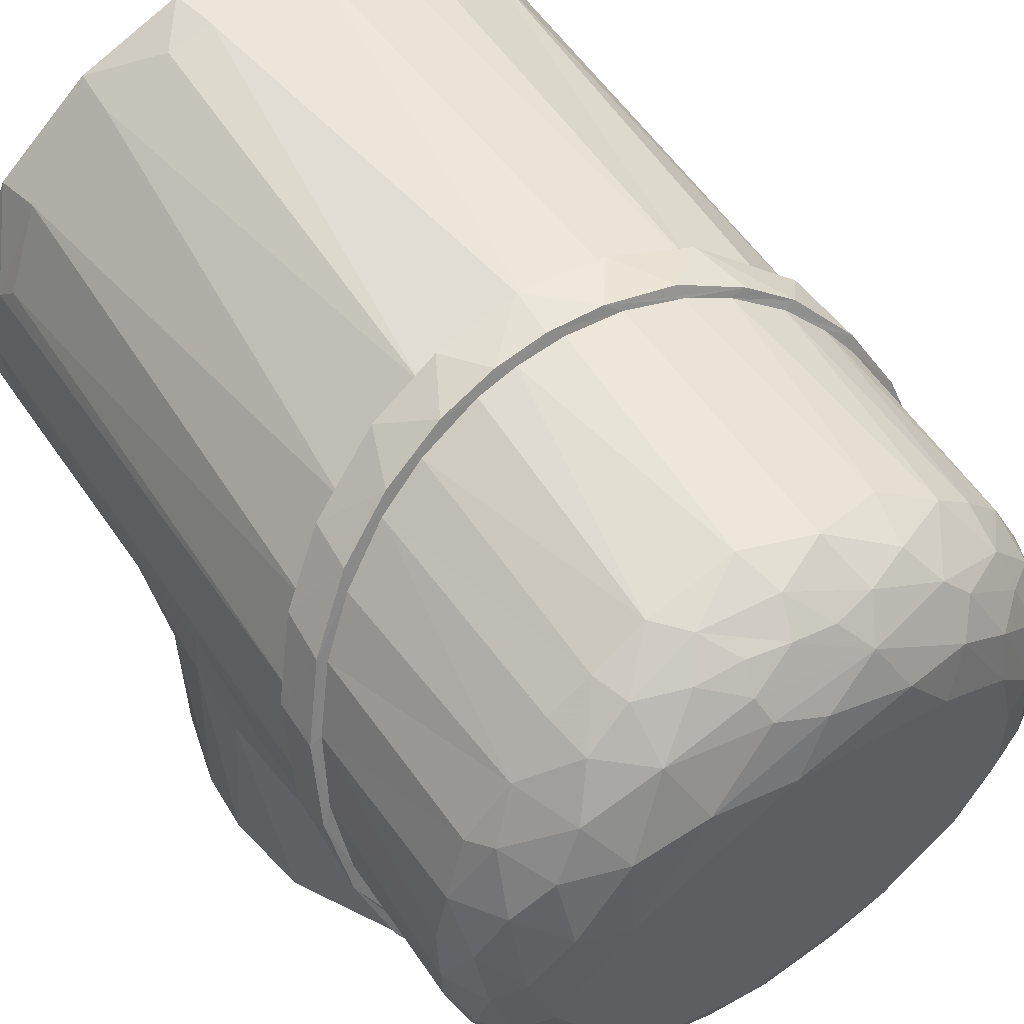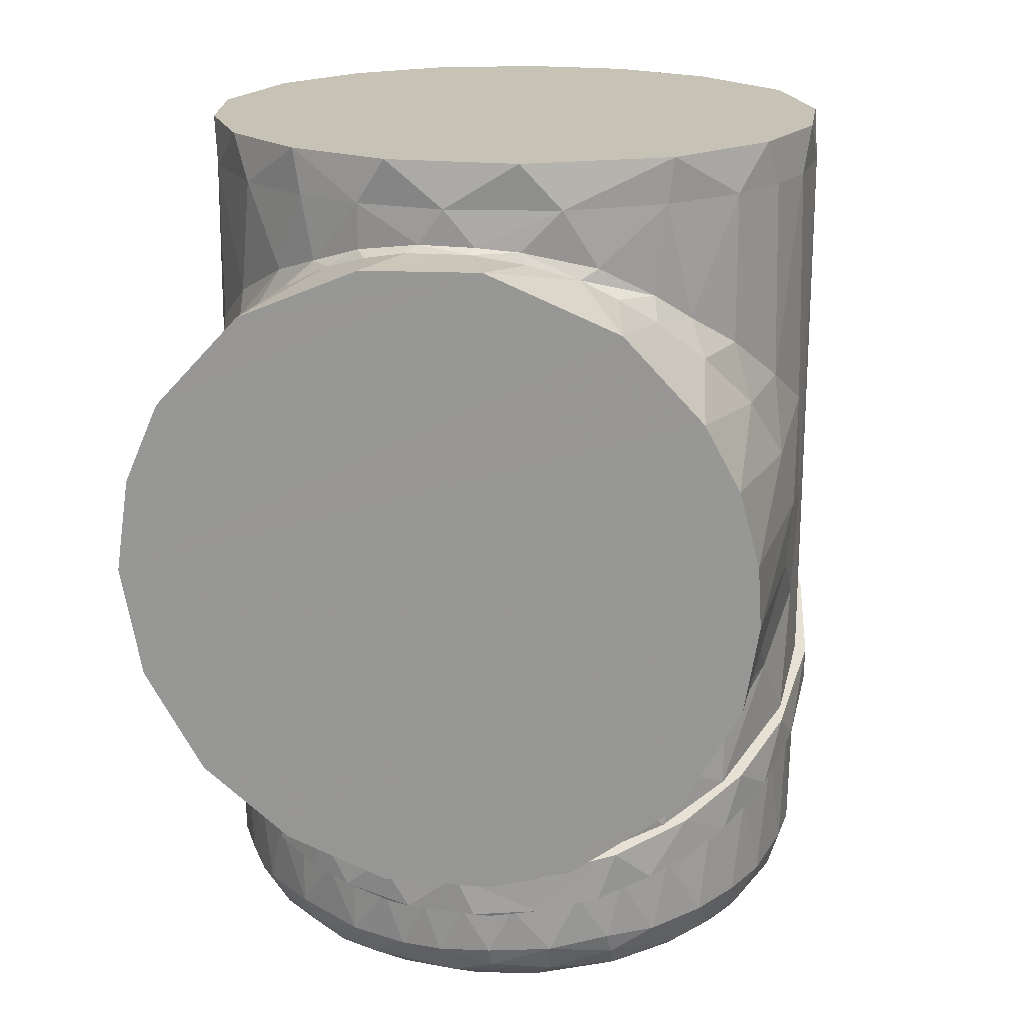
<metadata>
{"format":"obj","ext":"obj","renderer":"f3d","projection":"perspective","resolution":1024,"background":"white","views":[{"elev":58.7,"azim":145.5,"up":"+Y"},{"elev":19.1,"azim":12.3,"up":"+Z"}]}
</metadata>
<code>
v -0.0001116 0.1278 -0.04979
v 0.004687 0.1281 -0.04888
v 0.00551 0.1258 -0.05169
v -0.007628 0.1238 -0.05321
v -0.004963 0.127 -0.05027
v 0.004711 0.1234 -0.05381
v -0.0008458 0.1212 -0.05537
v -0.02856 0.07681 -0.05545
v -0.03018 0.08643 -0.05601
v -0.02682 0.08431 -0.05707
v -0.0302 0.07342 -0.05188
v -0.03133 0.07304 -0.04864
v -0.03407 0.07823 -0.04857
v -0.02543 0.06928 -0.05401
v -0.0338 0.08238 -0.05229
v -0.02262 0.0743 -0.05707
v 0.03238 0.07479 -0.04848
v 0.02885 0.06963 -0.04903
v 0.02958 0.07338 -0.05278
v 0.02567 0.06865 -0.05337
v 0.02455 0.07289 -0.05625
v 0.03295 0.07823 -0.0513
v 0.03141 0.0807 -0.05434
v 0.02773 0.07924 -0.0563
v 0.01881 0.07028 -0.05718
v 0.02663 0.08574 -0.05716
v -0.0138 0.06649 -0.05716
v 0.003503 0.1158 -0.05715
v 0.02219 0.1048 -0.05715
v 0.005434 0.06341 -0.05716
v -0.02585 0.09639 -0.05715
v -0.0151 0.1113 -0.05714
v 0.03495 0.08016 -0.04801
v 0.001906 0.06142 -0.05689
v -0.007742 0.06215 -0.05673
v -0.02965 0.09818 -0.05582
v -0.0308 0.1052 -0.05337
v -0.0243 0.1118 -0.0548
v -0.01054 0.1178 -0.0561
v -0.02087 0.1192 -0.05197
v -0.01819 0.1166 -0.05505
v -0.01809 0.1225 -0.05067
v 0.03026 0.09184 -0.05615
v 0.02754 0.1057 -0.05534
v 0.03217 0.09856 -0.05416
v 0.01298 0.1171 -0.05609
v 0.01556 0.1228 -0.05162
v 0.02101 0.1144 -0.05502
v 0.02755 0.1129 -0.05203
v -0.009965 0.1269 -0.04919
v -0.01554 0.1262 -0.04696
v 0.01001 0.1274 -0.04823
v -0.001618 0.1299 -0.0459
v -0.008266 0.13 -0.04299
v 0.007333 0.1297 -0.04472
v -0.01656 0.1273 -0.04114
v -0.0001415 0.1312 -0.04056
v 0.03513 0.09437 -0.0519
v 0.03536 0.1011 -0.0496
v 0.03204 0.108 -0.05073
v 0.03574 0.08589 -0.05019
v 0.03346 0.08802 -0.05376
v 0.02083 0.1233 -0.04699
v 0.024 0.1183 -0.05054
v 0.03049 0.1144 -0.04637
v 0.01546 0.1267 -0.04587
v 0.0374 0.09337 -0.04665
v 0.02699 0.1195 -0.04369
v -0.02017 0.06344 -0.05294
v -0.01628 0.06347 -0.05547
v -0.02716 0.1168 -0.04888
v -0.02801 0.1126 -0.05171
v -0.0351 0.09344 -0.05206
v -0.03287 0.1002 -0.05313
v -0.03301 0.0901 -0.05436
v -0.01098 0.05973 -0.05442
v 0.004696 0.0572 -0.05296
v -0.0003717 0.05817 -0.05484
v 0.0116 0.05954 -0.05396
v 0.01892 0.06199 -0.05204
v 0.0189 0.06427 -0.05484
v -0.02708 0.06779 -0.04981
v -0.0133 0.05855 -0.05074
v -0.006537 0.05677 -0.05106
v -0.001689 0.05622 -0.05104
v -0.03271 0.1091 -0.04862
v -0.03635 0.09092 -0.04976
v -0.03504 0.1032 -0.04897
v -0.02115 0.0626 -0.04978
v 0.004552 0.05636 -0.05063
v 0.0119 0.05809 -0.05047
v 0.02373 0.06463 -0.04969
v 0.03701 0.08729 -0.04648
v 0.03694 0.1 -0.04536
v 0.0352 0.1063 -0.04491
v 0.03215 0.113 -0.04341
v 0.02175 0.1242 -0.04184
v 0.01679 0.1271 -0.04185
v 0.01031 0.1297 -0.04109
v -0.02729 0.1191 -0.04394
v -0.03197 0.1133 -0.04374
v -0.03717 0.09793 -0.04618
v -0.03747 0.09257 -0.04608
v -0.03644 0.08471 -0.0473
v 0.01857 0.06095 -0.04947
v -0.03569 0.1052 -0.04417
v -0.02311 0.123 -0.04358
v 0.00921 0.06177 -0.05638
v -0.02374 0.1057 -0.05664
v -0.02052 0.06783 -0.05605
v 0.01843 0.06662 -0.05626
v -0.03745 0.09725 -0.02692
v -0.03561 0.1057 -0.0232
v -0.03257 0.1124 -0.02028
v -0.02965 0.1166 -0.01839
v -0.02553 0.1212 -0.01641
v -0.01983 0.1255 -0.01446
v -0.01458 0.1282 -0.01326
v -0.007845 0.1304 -0.01233
v -0.001131 0.1311 -0.01197
v 0.004577 0.1309 -0.0121
v 0.009386 0.13 -0.01248
v 0.01669 0.1273 -0.01368
v 0.02236 0.1238 -0.0152
v 0.02814 0.1185 -0.01756
v 0.03241 0.1127 -0.02011
v 0.03565 0.1055 -0.02331
v 0.03742 0.09759 -0.02679
v 0.03737 0.08957 -0.03031
v 0.03598 0.08261 -0.03339
v 0.03344 0.07641 -0.0361
v 0.02977 0.07062 -0.03867
v 0.0253 0.06578 -0.04079
v 0.02015 0.06182 -0.04256
v 0.01516 0.05913 -0.04371
v 0.007451 0.05668 -0.04482
v 0.001225 0.05599 -0.0451
v -0.01686 0.05997 -0.04335
v -0.01321 0.05839 -0.04405
v -0.008907 0.05704 -0.04464
v -0.003659 0.05622 -0.04512
v -0.02096 0.06241 -0.04233
v -0.02516 0.06567 -0.04085
v -0.02901 0.06969 -0.03907
v -0.03206 0.07397 -0.03719
v -0.03554 0.08111 -0.03403
v -0.03729 0.089 -0.03062
v -0.03795 0.08619 -0.03164
v -0.03176 0.07151 -0.03807
v -0.03283 0.1143 -0.01929
v -0.005958 0.1319 -0.01158
v 0.03706 0.105 -0.02338
v 0.0005798 0.1324 -0.01135
v 0.004902 0.0554 -0.04523
v 0.01766 0.05928 -0.04343
v 0.006803 0.1318 -0.01161
v -0.02173 0.1257 -0.01433
v 0.02778 0.0667 -0.04019
v 0.03156 0.07128 -0.0382
v 0.02109 0.1261 -0.01412
v 0.01366 0.1299 -0.01244
v -0.008019 0.05606 -0.04496
v -0.027 0.1214 -0.01613
v -0.01867 0.05979 -0.04315
v -0.02412 0.06341 -0.04163
v -0.03653 0.1065 -0.02273
v 0.03569 0.07845 -0.03493
v 0.02762 0.1208 -0.01638
v 0.03336 0.1134 -0.01968
v 0.03812 0.08679 -0.03136
v 0.0387 0.09584 -0.02741
v -0.03854 0.09785 -0.02645
v -0.0386 0.0915 -0.02934
v -0.03593 0.07914 -0.03467
v -0.005312 0.05516 -0.04488
v -0.02856 0.06746 -0.03961
v -0.01437 0.1297 -0.01241
v -0.01376 0.05737 -0.04395
v -0.009078 0.0559 -0.03954
v 0.002958 0.05496 -0.045
v 0.01064 0.05629 -0.04439
v 0.02731 0.06599 -0.0351
v 0.02352 0.06276 -0.04152
v 0.01081 0.05635 -0.03935
v 0.000715 0.05478 -0.04004
v 0.01963 0.06012 -0.03769
v 0.03322 0.07346 -0.03182
v 0.03716 0.08247 -0.02785
v 0.03889 0.09431 -0.02264
v 0.037 0.1053 -0.01781
v 0.03294 0.1141 -0.01394
v 0.0272 0.1213 -0.01078
v 0.01864 0.1277 -0.007963
v 0.01019 0.131 -0.006504
v 0.000313 0.1325 -0.00584
v -0.009904 0.1311 -0.006465
v -0.01972 0.1272 -0.008184
v -0.03039 0.1179 -0.01228
v -0.03615 0.1077 -0.01676
v -0.03844 0.09886 -0.02064
v -0.03852 0.08935 -0.02483
v -0.03628 0.07976 -0.02905
v -0.03184 0.07141 -0.03272
v -0.02563 0.06445 -0.03578
v -0.01759 0.05903 -0.03817
v -0.03516 0.08002 0.0475
v 0.0366 0.1011 0.0475
v 0.03047 0.1154 0.0475
v -0.00702 0.05604 0.0475
v 0.008286 0.0563 0.0475
v 0.01909 0.1253 0.0475
v -0.02877 0.06876 0.0475
v 0.007019 0.13 0.0475
v -0.005551 0.1301 0.0475
v -0.03476 0.1074 0.0475
v -0.03762 0.09235 0.0475
v -0.01908 0.06074 0.0475
v 0.02443 0.06413 0.0475
v -0.0277 0.1182 0.0475
v -0.01788 0.1261 0.0475
v 0.03348 0.07616 0.0475
v 0.03735 0.08852 0.0475
v 0.03747 0.09567 0.04224
v 0.03562 0.1049 0.04225
v 0.02963 0.1164 0.04225
v 0.01938 0.1251 0.04225
v 0.0113 0.1289 0.04221
v 0.005974 0.13 0.04217
v -0.007355 0.1298 0.04223
v -0.01927 0.1252 0.04225
v -0.02902 0.1171 0.04225
v -0.03484 0.107 0.04214
v -0.03747 0.09602 0.04224
v -0.03683 0.08543 0.04225
v -0.03337 0.07577 0.04225
v -0.02635 0.06606 0.04225
v -0.01806 0.06008 0.04223
v -0.01049 0.05689 0.04225
v -0.0001526 0.05543 0.04225
v 0.01295 0.05761 0.04224
v 0.02374 0.0638 0.04225
v 0.0308 0.07153 0.04225
v 0.03456 0.07843 0.04225
v 0.03678 0.08542 0.04225
v -0.03768 0.0475 -0.0004042
v 0.03074 0.0475 0.0216
v 0.02157 0.0475 0.03105
v 0.03751 0.0475 -0.001327
v 0.03709 0.0475 0.005863
v 0.03476 0.0475 0.01429
v 0.006161 0.0475 0.03721
v -0.03523 0.0475 -0.01328
v -0.0283 0.0475 -0.02488
v -0.006045 0.0475 -0.03725
v 0.02909 0.0475 -0.0241
v 0.03587 0.0475 -0.01149
v -0.03605 0.0475 0.0106
v 0.006774 0.0475 -0.03693
v -0.02192 0.0475 0.03077
v -0.03192 0.0475 0.01999
v -0.01796 0.0475 -0.03295
v 0.01651 0.0475 -0.03381
v -0.007816 0.0475 0.03678
v 0.02242 0.06064 -0.03
v 0.02687 0.06366 -0.02598
v 0.01806 0.05842 -0.03279
v 0.01264 0.05673 -0.03536
v 0.001899 0.05448 -0.03754
v 0.006651 0.05531 -0.03702
v -0.005245 0.0548 -0.03722
v -0.0136 0.05699 -0.035
v -0.02112 0.05991 -0.03098
v -0.02459 0.06238 0.02826
v -0.02008 0.05931 0.03158
v -0.01431 0.05734 0.03469
v -0.009422 0.05566 0.03629
v -0.004327 0.05472 0.0373
v 0.003049 0.05458 0.03747
v 0.009272 0.05578 0.03635
v 0.015 0.05771 0.03447
v 0.01912 0.05884 0.0322
v 0.02324 0.06096 0.02928
v 0.02834 0.06446 0.02443
v 0.03745 0.09116 0.0005167
v 0.03751 0.08288 0.001564
v 0.03718 0.08732 -0.01191
v 0.03749 0.09453 -0.02228
v 0.03677 0.08435 -0.02676
v 0.03496 0.07923 -0.01905
v 0.03113 0.07203 -0.03218
v 0.03104 0.07203 -0.0257
v 0.02664 0.0667 -0.02897
v 0.02471 0.06483 -0.03535
v 0.02215 0.06271 -0.03205
v 0.01546 0.05873 -0.03803
v 0.01662 0.05937 -0.03488
v 0.009246 0.05648 -0.03708
v 0.005077 0.05578 -0.03933
v 0.000855 0.05532 -0.03818
v -0.005987 0.05581 -0.03932
v -0.00531 0.05575 -0.03779
v -0.01128 0.05708 -0.03658
v -0.01645 0.05931 -0.03778
v -0.0205 0.06147 -0.0331
v -0.02666 0.06642 -0.03465
v -0.03746 0.09201 0.001427
v -0.03754 0.09357 -0.0227
v -0.03719 0.08727 -0.01165
v -0.03583 0.08094 -0.02826
v -0.03718 0.07906 -0.005361
v -0.03205 0.06947 -0.0194
v 0.03499 0.07346 -0.01359
v 0.03097 0.06849 -0.02121
v 0.03719 0.07966 -0.005386
v -0.0284 0.06574 -0.02453
v -0.02849 0.06869 -0.0281
v -0.03504 0.07959 -0.0206
v -0.03201 0.07357 -0.02407
v -0.035 0.07263 -0.0135
v -0.03499 0.07727 -0.01602
v -0.03737 0.08979 0.01178
v 0.0372 0.08777 0.01382
v 0.03311 0.07094 0.01763
v 0.03631 0.07731 0.009668
v -0.03497 0.07355 0.01367
v -0.03717 0.08113 0.005629
v 0.03498 0.07932 0.01888
v 0.03088 0.07167 0.02468
v 0.02635 0.06635 0.02868
v -0.003076 0.05548 0.03814
v 0.003405 0.05558 0.03807
v -0.01046 0.05692 0.03697
v -0.01646 0.05929 0.03487
v -0.03097 0.06697 0.02102
v -0.02162 0.06238 0.03288
v -0.02832 0.06856 0.02865
v -0.02832 0.06718 0.02587
v -0.03317 0.07356 0.01947
v -0.03321 0.07565 0.02341
v -0.03633 0.08355 0.01691
v 0.01675 0.05942 0.0355
v 0.02261 0.06312 0.03183
v 0.008477 0.05644 0.03758
v -0.03681 0.1006 -0.01962
v -0.03274 0.1114 -0.01487
v -0.02703 0.1191 -0.01148
v -0.01921 0.1253 -0.008754
v -0.009983 0.1292 -0.007025
v -0.01491 0.1274 0.04003
v -0.0006978 0.1306 -0.006416
v 0.01245 0.1286 -0.007297
v 0.02396 0.122 -0.0102
v 0.03102 0.1142 -0.0136
v 0.03554 0.1051 -0.01761
v 0.03479 0.1071 0.03999
f 1 2 3
f 4 5 1
f 1 3 4
f 3 6 4
f 4 6 7
f 8 9 10
f 11 12 13
f 8 14 11
f 11 13 15
f 11 15 8
f 16 8 10
f 17 18 19
f 19 20 21
f 22 17 19
f 23 19 21
f 23 21 24
f 24 21 25
f 22 19 23
f 26 24 25
f 27 28 29
f 27 16 28
f 30 27 29
f 16 10 28
f 28 10 31
f 28 31 32
f 30 26 25
f 29 26 30
f 17 22 33
f 30 34 27
f 27 34 35
f 36 37 38
f 7 39 4
f 40 41 38
f 39 41 4
f 4 41 42
f 43 44 45
f 7 6 46
f 46 6 47
f 47 6 3
f 48 49 44
f 5 4 50
f 50 4 42
f 51 50 42
f 3 2 52
f 3 52 47
f 46 47 48
f 5 50 53
f 5 53 1
f 50 51 54
f 50 54 53
f 1 53 55
f 1 55 2
f 2 55 52
f 51 56 54
f 53 54 57
f 53 57 55
f 58 45 59
f 59 45 60
f 22 23 61
f 61 23 62
f 61 62 58
f 63 64 47
f 60 49 65
f 65 49 64
f 63 47 66
f 66 47 52
f 33 22 61
f 67 61 58
f 67 58 59
f 65 64 68
f 68 64 63
f 66 52 55
f 69 14 70
f 71 40 72
f 73 74 75
f 15 73 75
f 69 70 76
f 77 78 79
f 80 81 20
f 82 11 14
f 82 14 69
f 83 69 76
f 83 76 84
f 84 76 78
f 84 78 85
f 85 78 77
f 80 79 81
f 71 72 86
f 87 73 15
f 42 40 71
f 86 72 37
f 86 37 88
f 88 37 74
f 88 74 73
f 89 82 69
f 89 69 83
f 90 85 77
f 91 79 80
f 92 80 20
f 18 20 19
f 93 61 67
f 67 59 94
f 94 59 95
f 95 59 60
f 95 60 65
f 93 33 61
f 96 65 68
f 97 68 63
f 97 63 98
f 98 63 66
f 98 66 99
f 99 66 55
f 12 11 82
f 90 77 91
f 91 77 79
f 92 20 18
f 100 71 101
f 101 71 86
f 102 87 103
f 103 87 104
f 13 104 15
f 105 91 80
f 105 80 92
f 96 95 65
f 101 86 106
f 106 86 88
f 106 88 102
f 107 51 42
f 107 42 71
f 107 71 100
f 102 88 73
f 102 73 87
f 104 87 15
f 23 43 62
f 62 43 45
f 108 30 25
f 23 24 43
f 43 24 26
f 43 26 29
f 46 29 28
f 39 28 32
f 109 32 31
f 110 16 27
f 34 30 108
f 108 25 111
f 111 25 21
f 8 16 110
f 110 27 70
f 70 27 35
f 78 35 34
f 81 108 111
f 14 8 110
f 76 70 35
f 76 35 78
f 78 34 108
f 79 108 81
f 81 111 21
f 81 21 20
f 9 8 75
f 37 36 74
f 74 36 75
f 9 75 36
f 109 36 38
f 109 38 41
f 43 29 44
f 44 29 48
f 48 29 46
f 46 28 7
f 7 28 39
f 41 39 32
f 41 32 109
f 36 109 31
f 36 31 9
f 9 31 10
f 14 110 70
f 79 78 108
f 58 62 45
f 60 45 44
f 60 44 49
f 64 49 48
f 64 48 47
f 99 55 57
f 8 15 75
f 38 37 72
f 38 72 40
f 41 40 42
f 51 107 56
f 112 102 103
f 113 106 112
f 112 106 102
f 113 114 101
f 113 101 106
f 115 101 114
f 100 115 116
f 115 100 101
f 116 107 100
f 117 56 107
f 117 107 116
f 56 117 118
f 56 118 119
f 119 54 56
f 54 119 57
f 57 119 120
f 57 120 121
f 57 121 99
f 99 121 122
f 123 98 99
f 123 99 122
f 124 97 98
f 124 98 123
f 125 68 124
f 124 68 97
f 96 68 126
f 126 68 125
f 96 126 127
f 94 95 127
f 127 95 96
f 94 127 128
f 94 128 67
f 67 128 129
f 67 129 93
f 93 129 130
f 93 130 33
f 33 130 131
f 131 17 33
f 17 132 18
f 131 132 17
f 18 132 133
f 18 133 92
f 92 133 134
f 92 134 105
f 135 105 134
f 105 135 91
f 91 135 136
f 137 85 90
f 137 90 136
f 136 90 91
f 138 83 139
f 139 83 140
f 140 83 84
f 140 84 141
f 141 84 85
f 141 85 137
f 138 89 83
f 89 138 142
f 89 142 143
f 89 143 82
f 82 143 144
f 144 12 82
f 144 145 12
f 145 13 12
f 146 13 145
f 13 146 104
f 146 147 104
f 104 147 103
f 112 103 147
f 141 137 140
f 147 146 148
f 147 148 112
f 144 143 149
f 114 150 115
f 116 115 150
f 118 151 119
f 127 152 128
f 153 119 151
f 137 136 154
f 154 136 135
f 154 135 155
f 156 122 121
f 153 121 120
f 153 120 119
f 157 151 118
f 135 134 158
f 158 134 133
f 158 133 159
f 160 124 123
f 161 123 122
f 162 140 137
f 118 117 157
f 163 116 150
f 138 139 164
f 164 139 162
f 139 140 162
f 157 117 163
f 163 117 116
f 159 133 132
f 160 125 124
f 138 165 142
f 142 165 143
f 159 132 131
f 166 150 114
f 159 131 167
f 168 125 160
f 144 149 145
f 143 165 149
f 169 126 125
f 149 146 145
f 131 130 170
f 166 114 113
f 130 129 170
f 170 129 171
f 152 127 126
f 152 126 169
f 113 112 172
f 172 112 173
f 174 146 149
f 171 129 128
f 171 128 152
f 173 112 148
f 148 146 174
f 175 162 154
f 162 137 154
f 165 176 149
f 172 166 113
f 177 151 157
f 178 175 179
f 178 162 175
f 180 175 154
f 162 178 164
f 164 165 138
f 156 121 153
f 161 122 156
f 123 161 160
f 169 125 168
f 167 131 170
f 155 135 158
f 181 154 155
f 181 180 154
f 158 182 183
f 158 183 155
f 181 184 185
f 181 185 180
f 155 186 181
f 181 186 184
f 155 183 186
f 186 183 182
f 158 159 182
f 182 159 187
f 187 159 167
f 187 167 188
f 188 167 170
f 188 170 189
f 170 171 189
f 189 171 152
f 189 152 190
f 152 169 190
f 190 169 191
f 169 168 191
f 191 168 192
f 168 160 192
f 192 160 193
f 193 160 161
f 161 194 193
f 161 156 194
f 194 156 195
f 153 195 156
f 195 153 151
f 195 151 196
f 151 177 196
f 177 197 196
f 157 197 177
f 157 163 197
f 163 198 197
f 163 150 198
f 150 199 198
f 166 199 150
f 199 166 200
f 200 166 172
f 172 173 201
f 200 172 201
f 173 148 201
f 201 148 202
f 202 148 174
f 202 174 203
f 203 174 149
f 203 149 204
f 204 149 176
f 204 176 165
f 204 165 205
f 178 205 164
f 165 164 205
f 178 179 205
f 185 175 180
f 179 175 185
f 198 187 188
f 198 199 187
f 187 199 200
f 201 202 187
f 182 202 203
f 187 200 201
f 202 182 187
f 203 204 182
f 198 188 189
f 182 204 205
f 182 205 179
f 190 197 189
f 189 197 198
f 182 179 185
f 182 185 184
f 182 184 186
f 197 190 191
f 191 192 197
f 192 193 197
f 197 195 196
f 197 193 194
f 197 194 195
f 206 207 208
f 207 209 210
f 206 208 211
f 206 212 207
f 206 211 213
f 214 215 216
f 212 217 207
f 207 217 209
f 207 210 218
f 215 214 219
f 219 214 220
f 206 213 214
f 206 214 216
f 218 221 207
f 207 221 222
f 222 223 207
f 207 223 224
f 207 224 208
f 208 224 225
f 208 225 226
f 208 226 211
f 211 226 227
f 211 227 213
f 213 227 228
f 213 228 229
f 213 229 214
f 214 229 220
f 220 229 230
f 220 230 231
f 220 231 219
f 219 231 215
f 215 231 232
f 215 232 233
f 215 233 216
f 216 233 234
f 216 234 206
f 206 234 235
f 206 235 212
f 212 235 236
f 212 236 217
f 217 236 237
f 217 237 238
f 217 238 209
f 209 238 239
f 209 239 210
f 210 239 240
f 210 240 218
f 218 240 241
f 218 241 242
f 218 242 221
f 221 242 243
f 221 243 244
f 221 244 222
f 222 244 223
f 245 246 247
f 248 249 245
f 245 249 250
f 245 250 246
f 247 251 245
f 252 248 245
f 248 252 253
f 254 255 256
f 254 256 248
f 245 251 257
f 255 254 258
f 251 259 260
f 248 253 261
f 248 261 254
f 258 262 255
f 259 251 263
f 251 260 257
f 255 264 265
f 262 266 255
f 255 266 264
f 262 267 266
f 262 258 267
f 258 268 269
f 268 258 254
f 254 270 268
f 270 254 271
f 271 254 261
f 271 261 272
f 272 261 253
f 259 273 260
f 259 274 273
f 259 275 274
f 263 275 259
f 263 276 275
f 263 277 276
f 251 278 263
f 263 278 277
f 251 279 278
f 280 279 251
f 281 280 247
f 247 280 251
f 247 282 281
f 247 283 282
f 246 283 247
f 284 285 286
f 287 284 286
f 287 286 288
f 288 286 289
f 288 289 290
f 290 289 291
f 290 291 292
f 290 292 293
f 294 293 292
f 293 294 295
f 295 294 296
f 295 296 297
f 297 298 295
f 299 298 297
f 299 300 298
f 300 299 301
f 302 300 301
f 300 302 303
f 303 302 304
f 304 305 303
f 306 307 308
f 308 307 309
f 306 310 245
f 253 252 311
f 269 267 258
f 312 256 313
f 313 256 255
f 314 248 256
f 314 285 248
f 256 312 314
f 253 315 272
f 305 304 316
f 317 309 318
f 319 311 252
f 316 315 318
f 318 315 311
f 318 311 320
f 310 320 319
f 310 319 252
f 310 252 245
f 308 309 317
f 308 317 320
f 308 310 306
f 309 305 318
f 318 305 316
f 317 318 320
f 255 265 313
f 314 312 286
f 291 289 313
f 291 313 292
f 299 270 301
f 302 271 304
f 304 271 272
f 316 304 315
f 320 311 319
f 296 267 297
f 299 297 269
f 308 320 310
f 271 302 270
f 269 297 267
f 253 311 315
f 272 315 304
f 270 302 301
f 268 270 299
f 268 299 269
f 266 267 296
f 266 296 264
f 264 296 294
f 264 294 265
f 265 294 292
f 265 292 313
f 312 313 289
f 312 289 286
f 314 286 285
f 306 321 233
f 322 284 223
f 285 249 248
f 323 250 324
f 323 246 250
f 283 246 323
f 257 260 325
f 245 257 326
f 245 326 306
f 323 324 327
f 328 329 283
f 328 283 323
f 285 324 249
f 330 277 278
f 330 278 331
f 330 332 276
f 276 332 275
f 274 333 273
f 334 325 260
f 277 330 276
f 275 333 274
f 273 334 260
f 332 330 238
f 335 237 236
f 332 238 333
f 333 238 237
f 333 237 335
f 275 332 333
f 335 336 337
f 335 337 273
f 334 337 338
f 334 338 325
f 333 335 273
f 273 337 334
f 257 325 326
f 339 235 234
f 321 340 234
f 340 339 234
f 335 236 336
f 336 339 337
f 337 339 338
f 236 235 336
f 336 235 339
f 339 340 338
f 338 340 325
f 234 233 321
f 321 326 340
f 321 306 326
f 326 325 340
f 244 327 322
f 242 328 243
f 243 328 327
f 327 244 243
f 223 244 322
f 241 329 242
f 242 329 328
f 341 342 241
f 329 241 342
f 341 240 343
f 327 328 323
f 322 327 324
f 343 279 280
f 341 343 280
f 329 282 283
f 342 280 281
f 342 281 282
f 342 282 329
f 324 250 249
f 285 284 322
f 285 322 324
f 342 341 280
f 341 241 240
f 343 331 278
f 343 278 279
f 306 344 307
f 344 306 233
f 233 232 344
f 345 344 232
f 232 231 345
f 231 346 345
f 230 347 231
f 231 347 346
f 348 347 349
f 349 347 230
f 349 230 229
f 349 229 348
f 348 229 350
f 229 228 350
f 351 350 228
f 228 227 351
f 351 227 226
f 225 352 226
f 226 352 351
f 225 353 352
f 354 353 355
f 355 353 225
f 355 225 224
f 355 224 354
f 354 224 223
f 354 223 287
f 287 223 284
f 330 331 239
f 239 331 240
f 240 331 343
f 238 330 239
f 352 353 303
f 309 352 305
f 309 351 352
f 303 305 352
f 309 347 348
f 354 293 353
f 353 300 303
f 309 348 350
f 293 354 290
f 353 295 298
f 309 350 351
f 298 300 353
f 309 346 347
f 344 345 309
f 309 345 346
f 293 295 353
f 354 287 288
f 288 290 354
f 344 309 307

</code>
